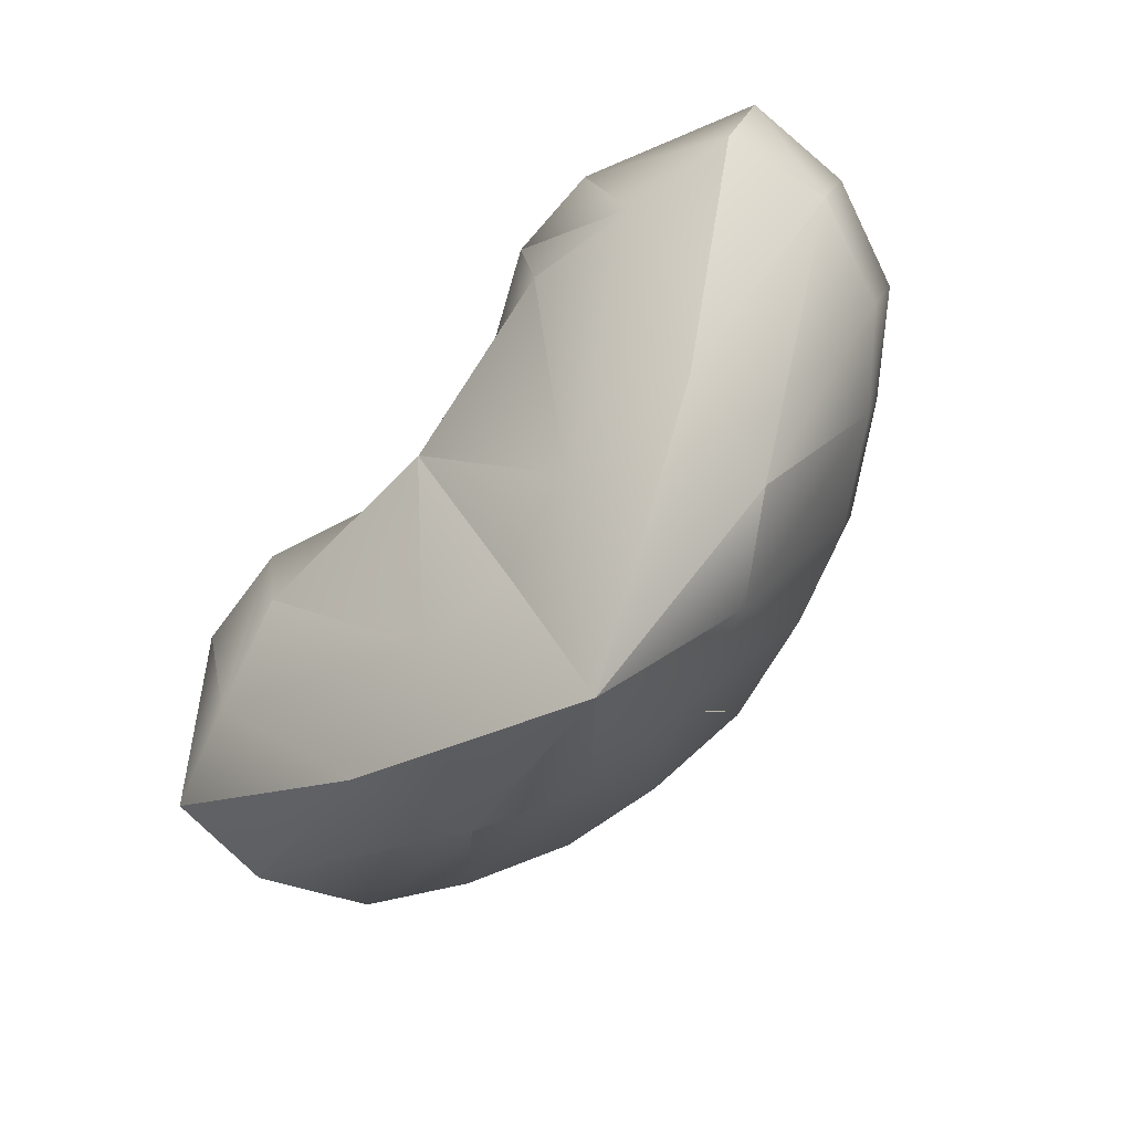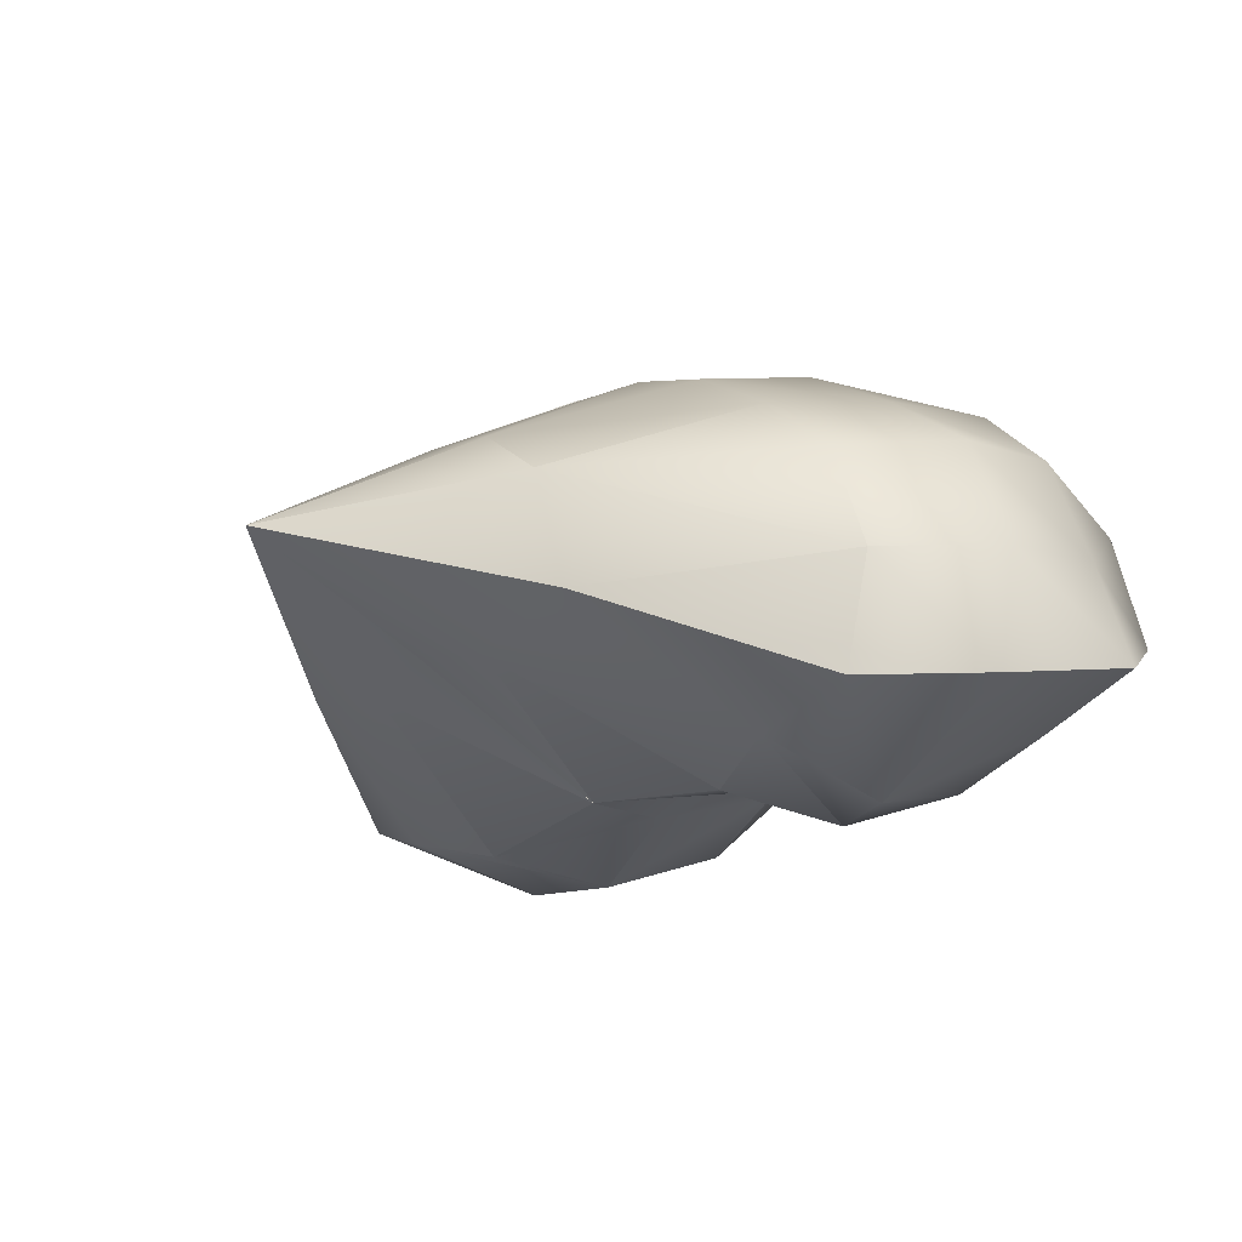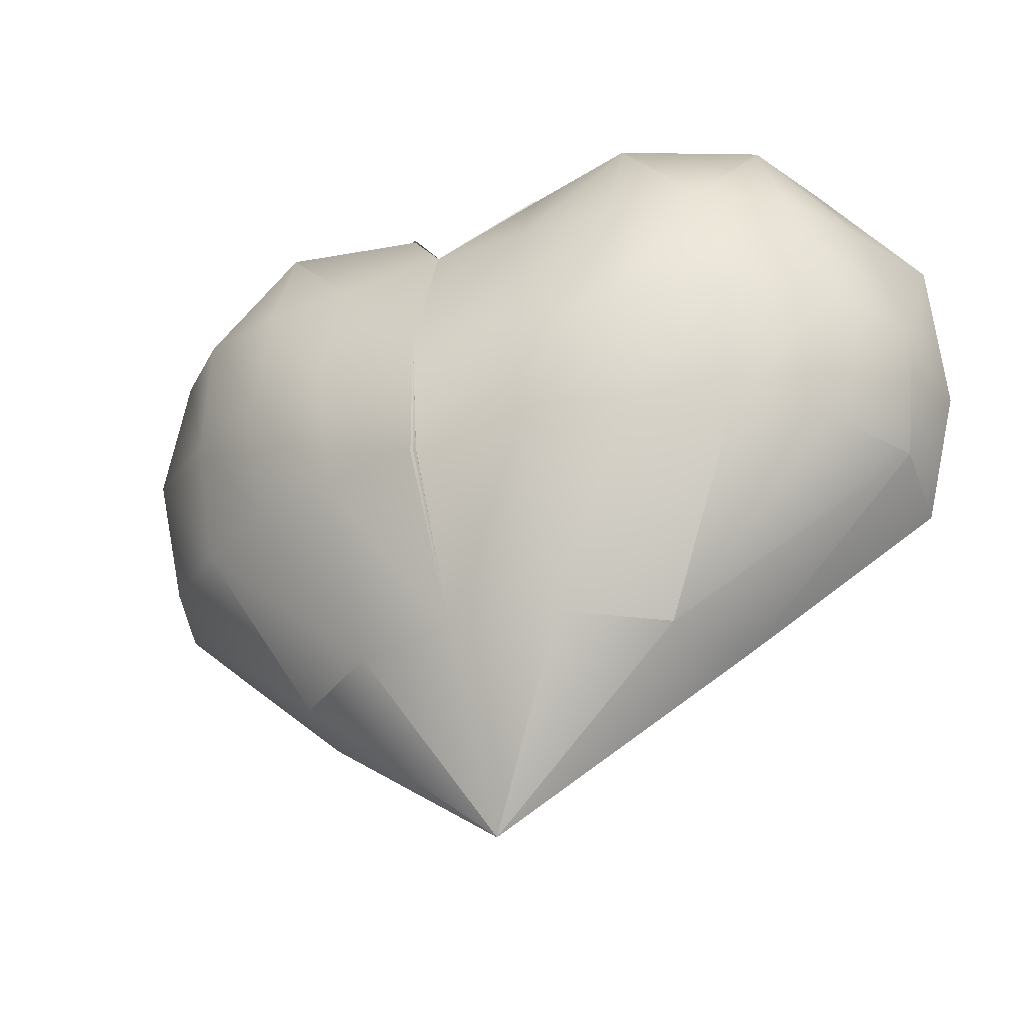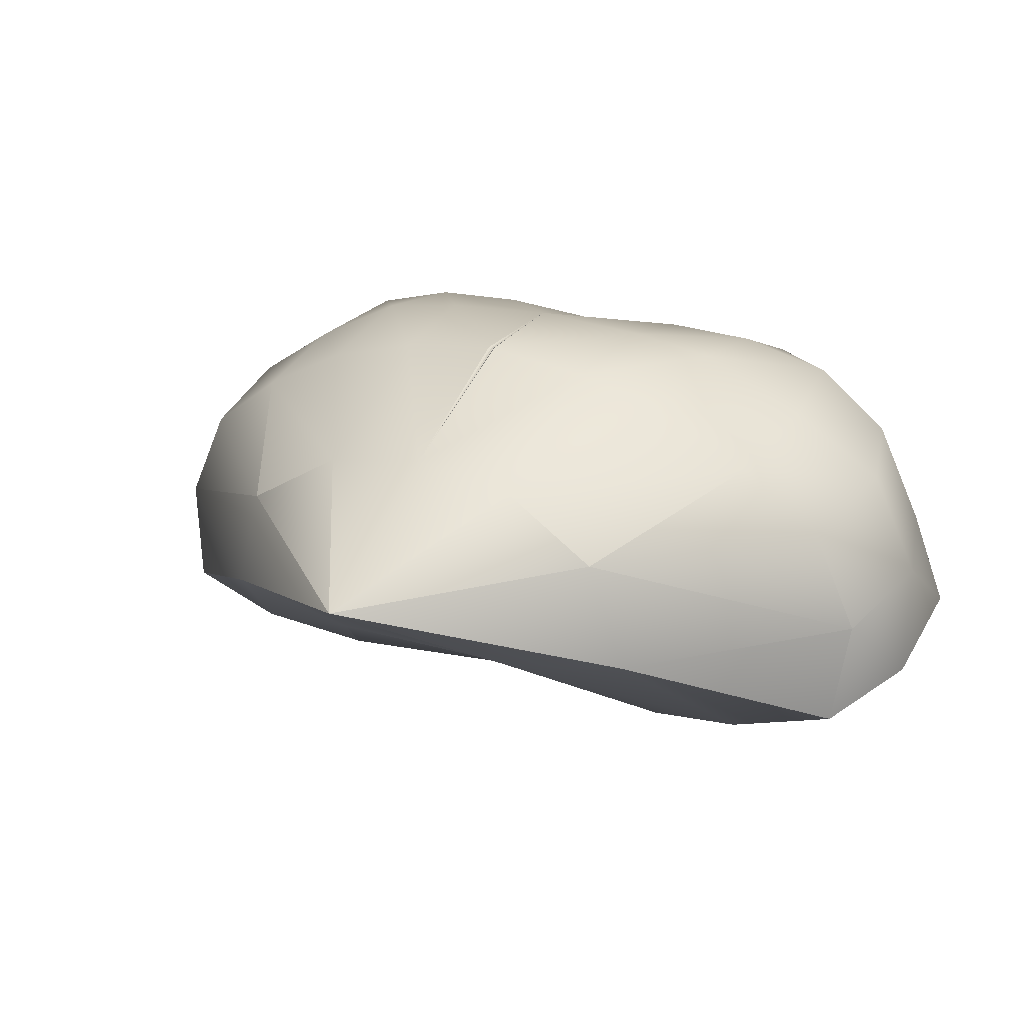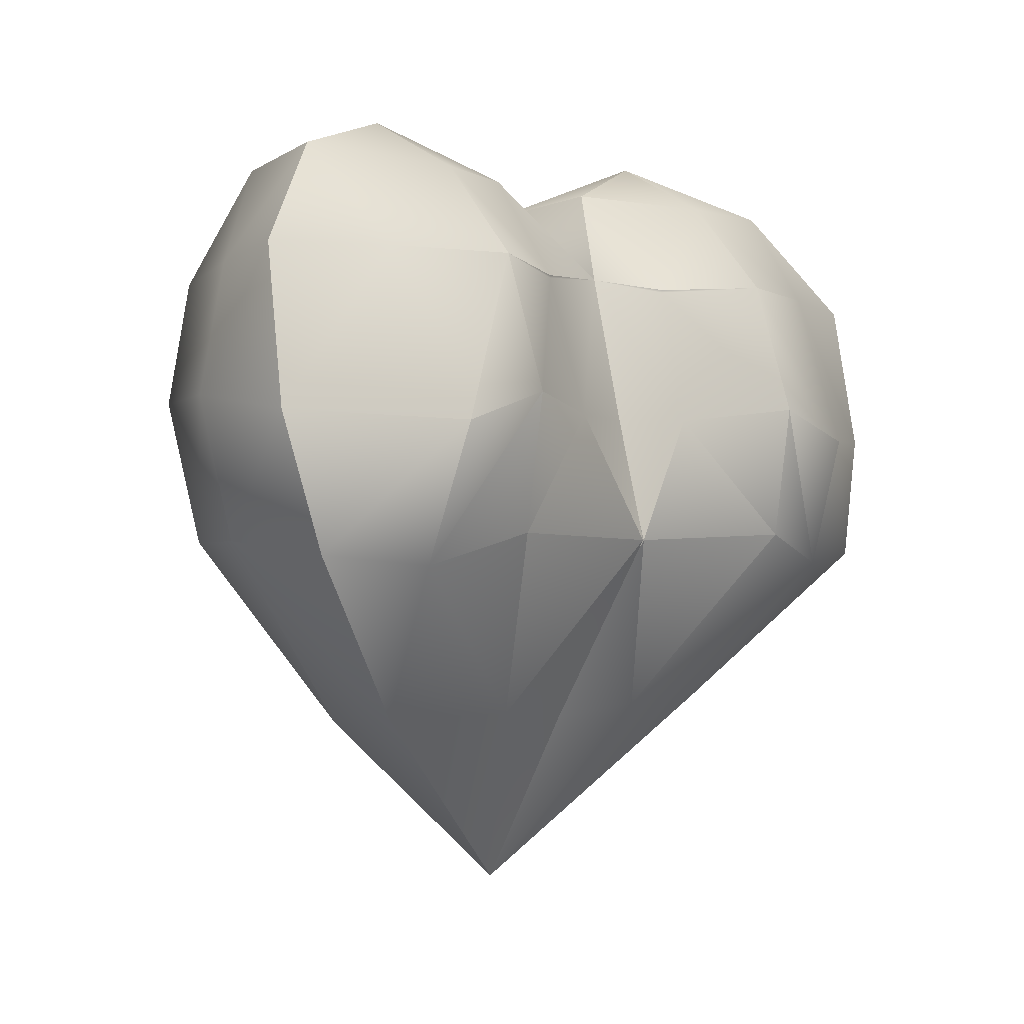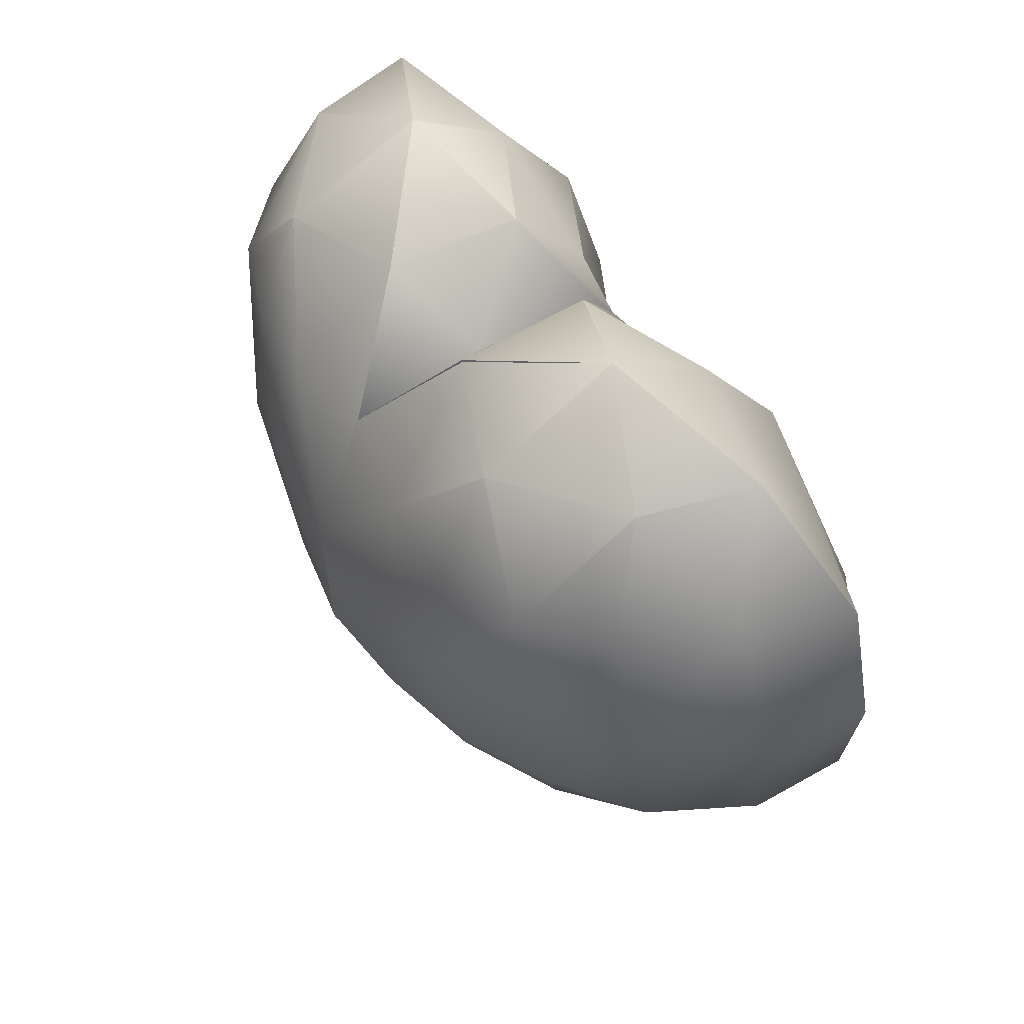
<metadata>
{"format":"obj","ext":"obj","renderer":"f3d","projection":"perspective","resolution":1024,"background":"white","views":[{"elev":-76.9,"azim":-129.2,"up":"+Y"},{"elev":-15.1,"azim":58.0,"up":"+Z"},{"elev":-32.3,"azim":27.2,"up":"+Y"},{"elev":22.4,"azim":28.1,"up":"+Z"},{"elev":-0.9,"azim":132.2,"up":"+Y"},{"elev":47.7,"azim":61.5,"up":"+Y"}]}
</metadata>
<code>
o 000_Heart
g Heart
v 0 34.05 12.81
v 6.644 43.99 16.86
v -0.192 43.94 17.75
v 6.672 34.05 11.72
v 12.74 44.18 15.16
v 0 22.84 6.509
v 18.58 44.48 12.05
v 12.67 33.6 8.13
v 23.63 44.88 8.247
v 7.225 51.76 17.64
v -0.007 51.64 18.14
v 6.671 59.66 16.04
v -0.108 60.54 15.2
v 12.48 59.53 15.85
v 19.09 52.51 13.47
v 12.62 51.82 16.82
v 18.12 60.02 14.25
v 22.62 60.45 10.43
v -0.078 62.33 6.651
v -0.082 62.45 6.668
v 0.004 61.71 -2.557
v 4.59 67.2 10.32
v 12.17 71.04 4.866
v 4.576 67.35 10.34
v 12.54 66.38 13.13
v 19.92 67.42 7.792
v 26.45 44.95 2.097
v 14.78 34.27 1.129
v 25.56 44.16 -4.445
v 27.78 53.26 3.255
v 24.79 53.12 9.68
v 25.41 61.04 3.976
v 27.53 61.58 -2.208
v 20.09 61.87 -4.286
v 12.37 61.95 -6.377
v 12.22 67.67 -1.461
v 21.72 68.16 0.926
v 0.04 45.06 -6.568
v -0.213 52.6 -4.592
v 4.942 52.76 -5.933
v 18.95 43.55 -6.258
v 6.192 34.23 -0.542
v 12.33 45.45 -7.855
v -0.448 33.6 0.547
v 18.27 51.78 -8.9
v 27.9 52.18 -3.751
v 12.31 53.68 -9.023
v 5.544 61.29 -3.662
v 5.555 61.45 -3.68
v 4.116 68.03 2.041
v 0 44.32 5.753
v 0.531 52.46 5.25
v -0.085 62.56 6.68
v -6.644 43.99 16.86
v 0.192 43.94 17.75
v -12.74 44.18 15.16
v -6.672 34.05 11.72
v -18.58 44.48 12.05
v -23.63 44.88 8.247
v -12.67 33.6 8.13
v 0.007 51.64 18.14
v -7.225 51.76 17.64
v 0.108 60.54 15.2
v -6.671 59.66 16.04
v -12.48 59.53 15.85
v -12.62 51.82 16.82
v -19.09 52.51 13.47
v -18.12 60.02 14.25
v -22.62 60.45 10.43
v 0.082 62.45 6.668
v 0.078 62.33 6.651
v -0.004 61.71 -2.557
v -12.17 71.04 4.866
v -4.59 67.2 10.32
v -4.576 67.35 10.34
v -12.54 66.38 13.13
v -19.92 67.42 7.792
v -26.45 44.95 2.097
v -25.56 44.16 -4.445
v -14.78 34.27 1.129
v -24.79 53.12 9.68
v -27.78 53.26 3.255
v -25.41 61.04 3.976
v -27.53 61.58 -2.208
v -12.37 61.95 -6.377
v -20.09 61.87 -4.286
v -12.22 67.67 -1.461
v -21.72 68.16 0.926
v -0.04 45.06 -6.568
v 0.213 52.6 -4.592
v -4.942 52.76 -5.933
v -18.95 43.55 -6.258
v -12.33 45.45 -7.855
v -6.192 34.23 -0.542
v 0.448 33.6 0.547
v -27.9 52.18 -3.751
v -18.27 51.78 -8.9
v -12.31 53.68 -9.023
v -5.544 61.29 -3.662
v -5.555 61.45 -3.68
v -4.116 68.03 2.041
v -0.531 52.46 5.25
v 0.085 62.56 6.68
f 1 2 3
f 4 5 2
f 1 6 4
f 1 4 2
f 4 7 5
f 8 9 7
f 4 6 8
f 4 8 7
f 10 11 3
f 12 13 11
f 10 14 12
f 10 12 11
f 15 16 5
f 17 14 16
f 15 18 17
f 15 17 16
f 19 20 21
f 19 13 20
f 22 23 24
f 22 24 13
f 17 25 14
f 26 23 25
f 17 18 26
f 17 26 25
f 8 27 9
f 28 29 27
f 8 6 28
f 8 28 27
f 30 31 9
f 32 18 31
f 30 33 32
f 30 32 31
f 34 35 36
f 34 36 37
f 38 13 39
f 38 39 40
f 28 41 29
f 42 43 41
f 28 6 42
f 28 42 41
f 42 38 43
f 44 13 38
f 42 6 44
f 42 44 38
f 45 46 29
f 34 33 46
f 45 35 34
f 45 34 46
f 40 47 43
f 48 35 47
f 40 21 48
f 40 48 47
f 41 43 47
f 41 47 45
f 41 45 29
f 47 35 45
f 49 36 35
f 50 23 36
f 49 21 50
f 49 50 36
f 44 51 13
f 1 3 51
f 44 6 1
f 44 1 51
f 52 39 13
f 19 21 39
f 52 13 19
f 52 19 39
f 51 52 13
f 11 13 52
f 20 13 53
f 20 53 21
f 24 53 13
f 50 21 53
f 24 23 50
f 24 50 53
f 26 37 23
f 32 33 37
f 26 18 32
f 26 32 37
f 2 10 3
f 16 14 10
f 2 5 16
f 2 16 10
f 7 15 5
f 31 18 15
f 7 9 31
f 7 31 15
f 12 22 13
f 25 23 22
f 12 14 25
f 12 25 22
f 51 11 52
f 48 49 35
f 51 3 11
f 48 21 49
f 27 30 9
f 46 33 30
f 27 29 46
f 27 46 30
f 34 37 33
f 38 40 43
f 39 21 40
f 36 23 37
f 54 1 55
f 56 57 54
f 6 1 57
f 57 1 54
f 58 57 56
f 59 60 58
f 6 57 60
f 60 57 58
f 61 62 55
f 63 64 61
f 65 62 64
f 64 62 61
f 66 67 56
f 65 68 66
f 69 67 68
f 68 67 66
f 70 71 72
f 63 71 70
f 73 74 75
f 75 74 63
f 76 68 65
f 73 77 76
f 69 68 77
f 77 68 76
f 78 60 59
f 79 80 78
f 6 60 80
f 80 60 78
f 81 82 59
f 69 83 81
f 84 82 83
f 83 82 81
f 85 86 87
f 87 86 88
f 63 89 90
f 90 89 91
f 92 80 79
f 93 94 92
f 6 80 94
f 94 80 92
f 89 94 93
f 63 95 89
f 6 94 95
f 95 94 89
f 96 97 79
f 84 86 96
f 85 97 86
f 86 97 96
f 98 91 93
f 85 99 98
f 72 91 99
f 99 91 98
f 93 92 98
f 98 92 97
f 97 92 79
f 85 98 97
f 87 100 85
f 73 101 87
f 72 100 101
f 101 100 87
f 51 95 63
f 55 1 51
f 6 95 1
f 1 95 51
f 90 102 63
f 72 71 90
f 63 102 71
f 71 102 90
f 102 51 63
f 63 61 102
f 63 70 103
f 103 70 72
f 103 75 63
f 72 101 103
f 73 75 101
f 101 75 103
f 88 77 73
f 84 83 88
f 69 77 83
f 83 77 88
f 62 54 55
f 65 66 62
f 56 54 66
f 66 54 62
f 67 58 56
f 69 81 67
f 59 58 81
f 81 58 67
f 74 64 63
f 73 76 74
f 65 64 76
f 76 64 74
f 61 51 102
f 100 99 85
f 55 51 61
f 72 99 100
f 82 78 59
f 84 96 82
f 79 78 96
f 96 78 82
f 88 86 84
f 91 89 93
f 72 90 91
f 73 87 88

</code>
